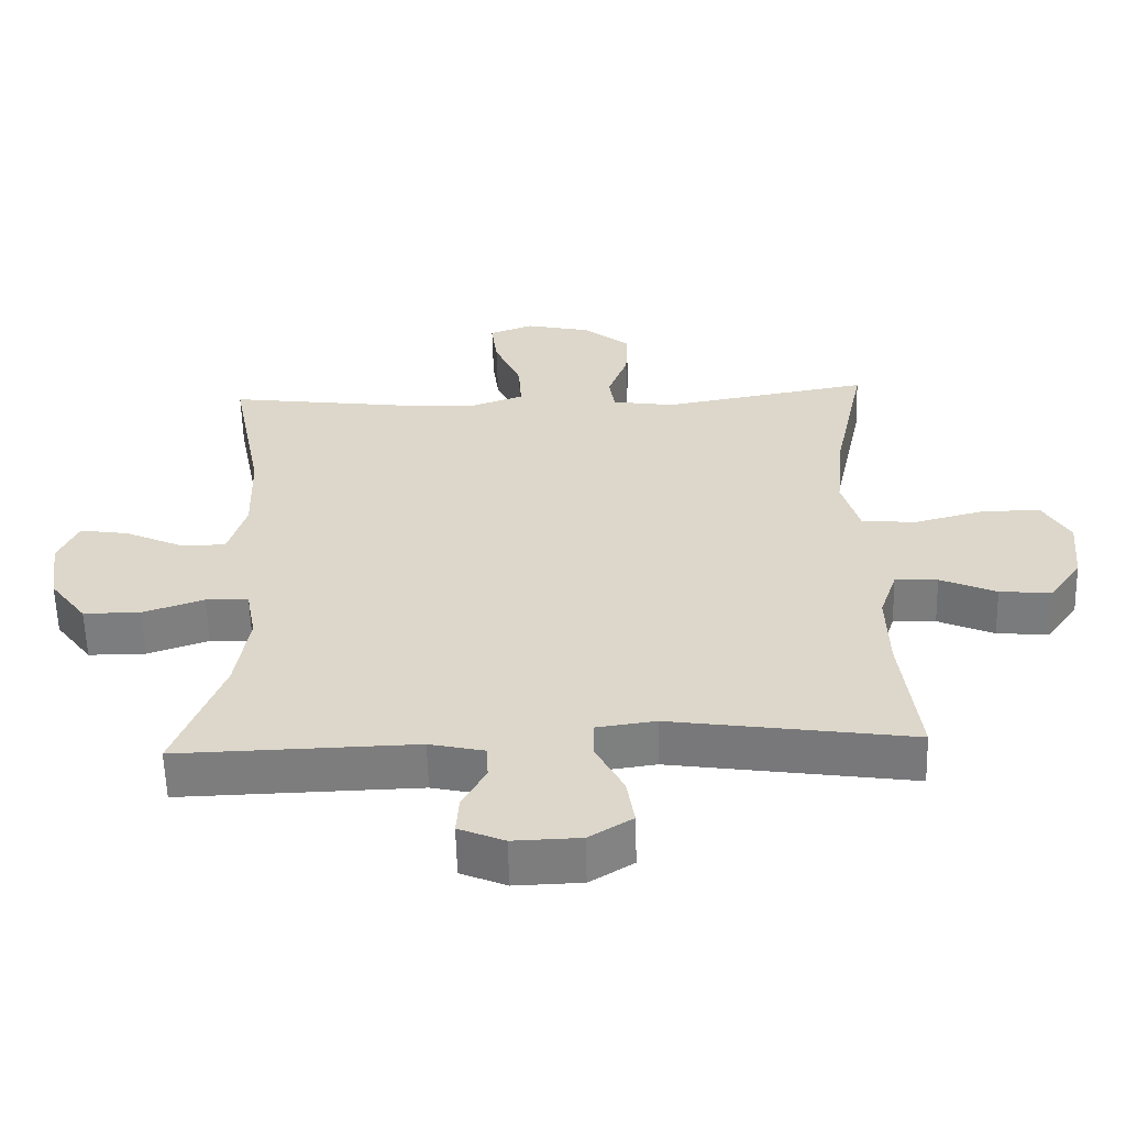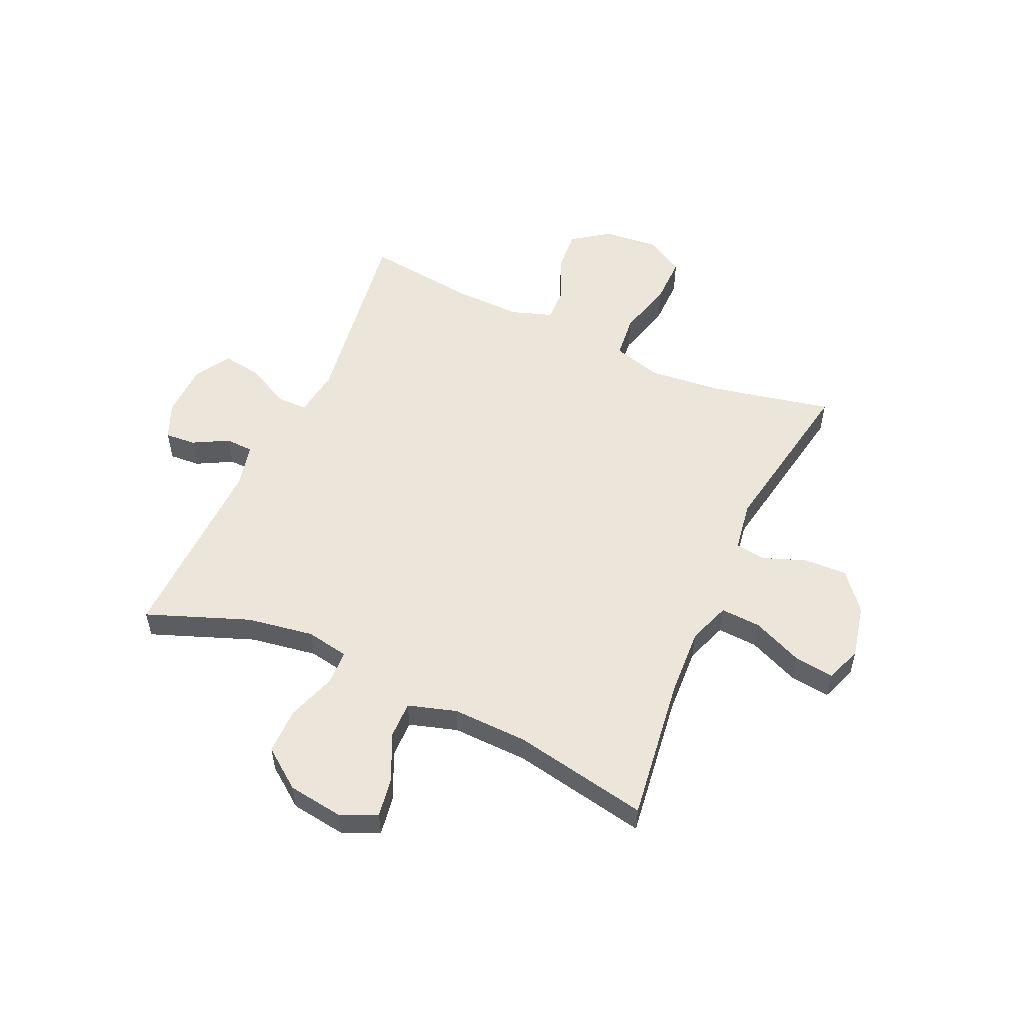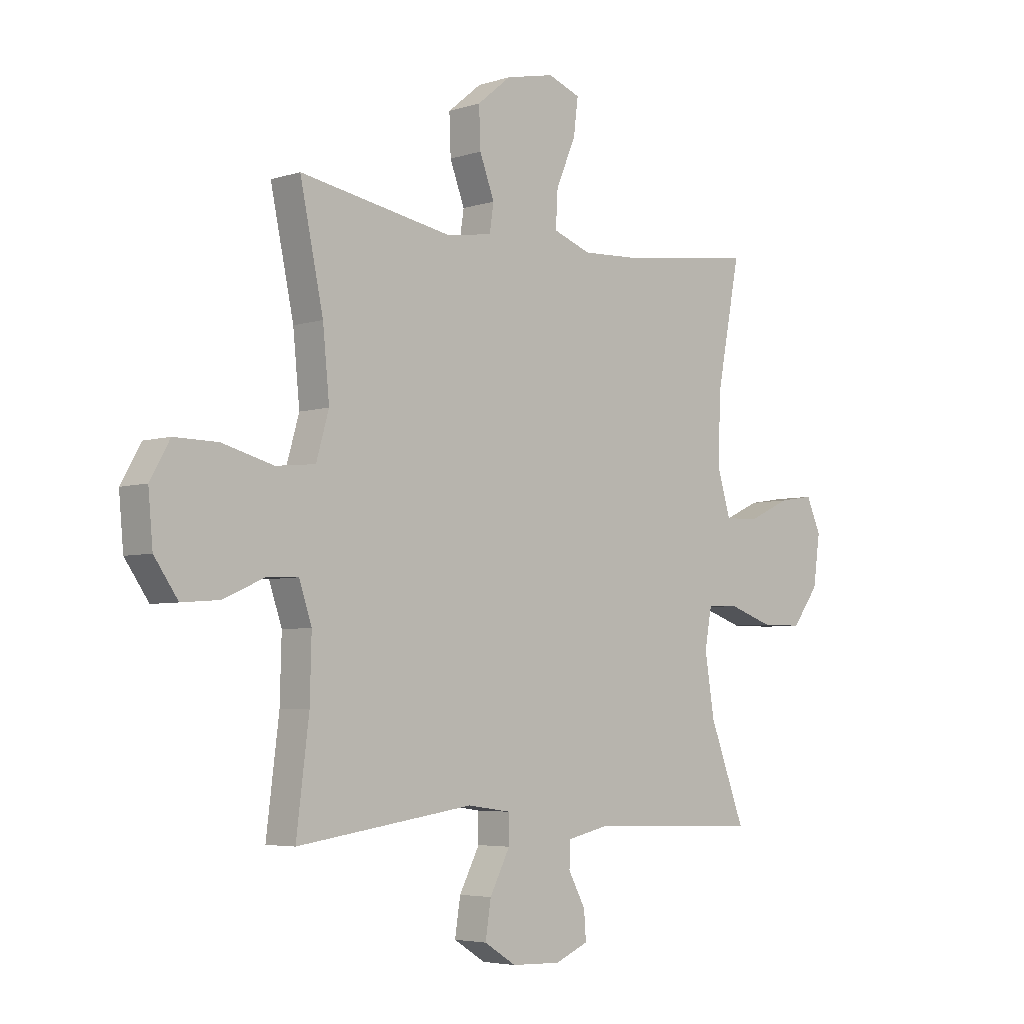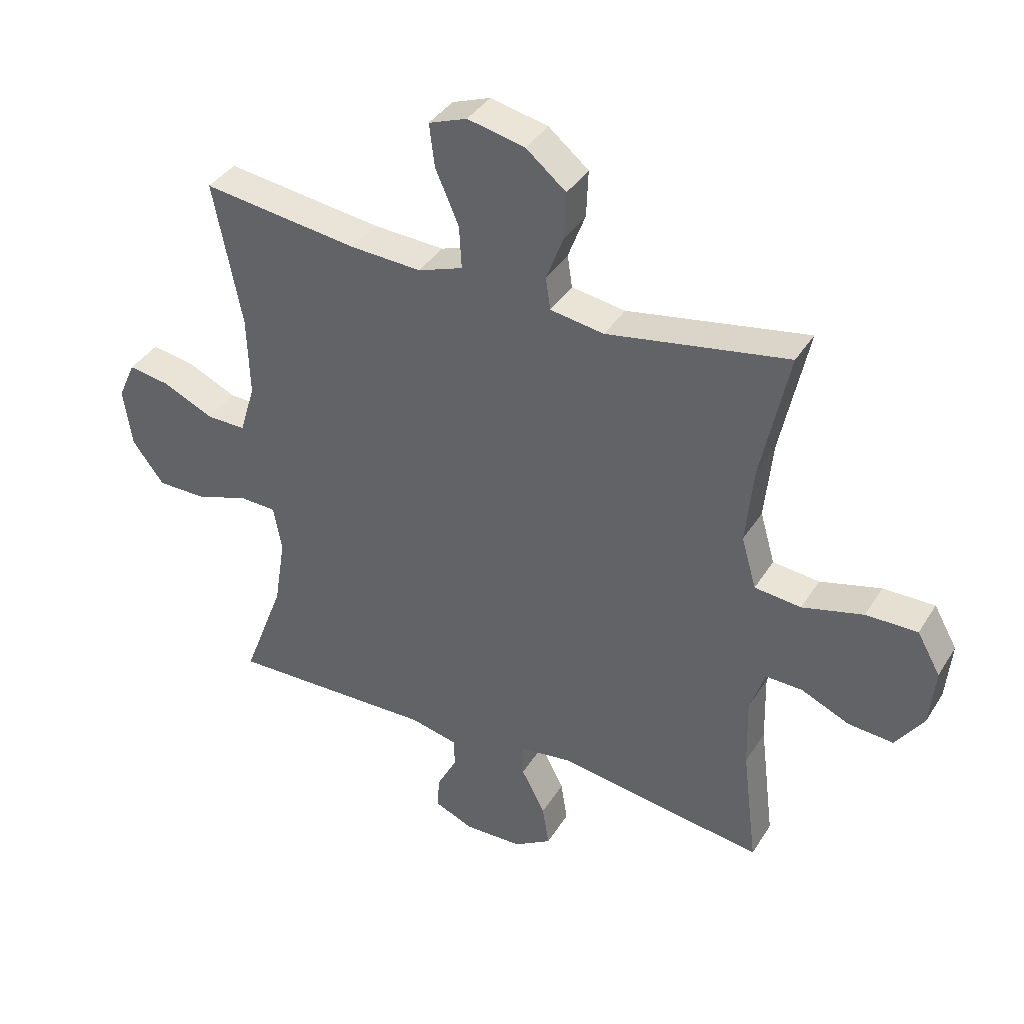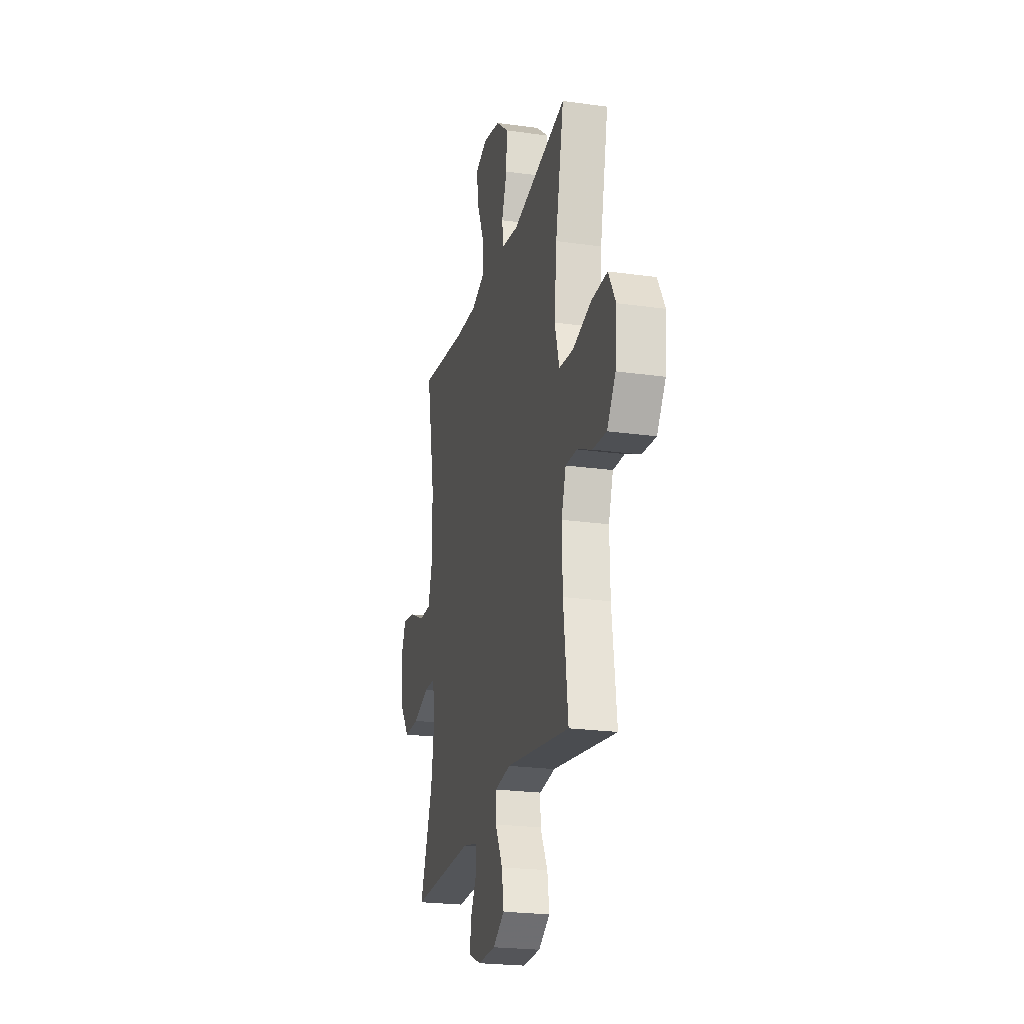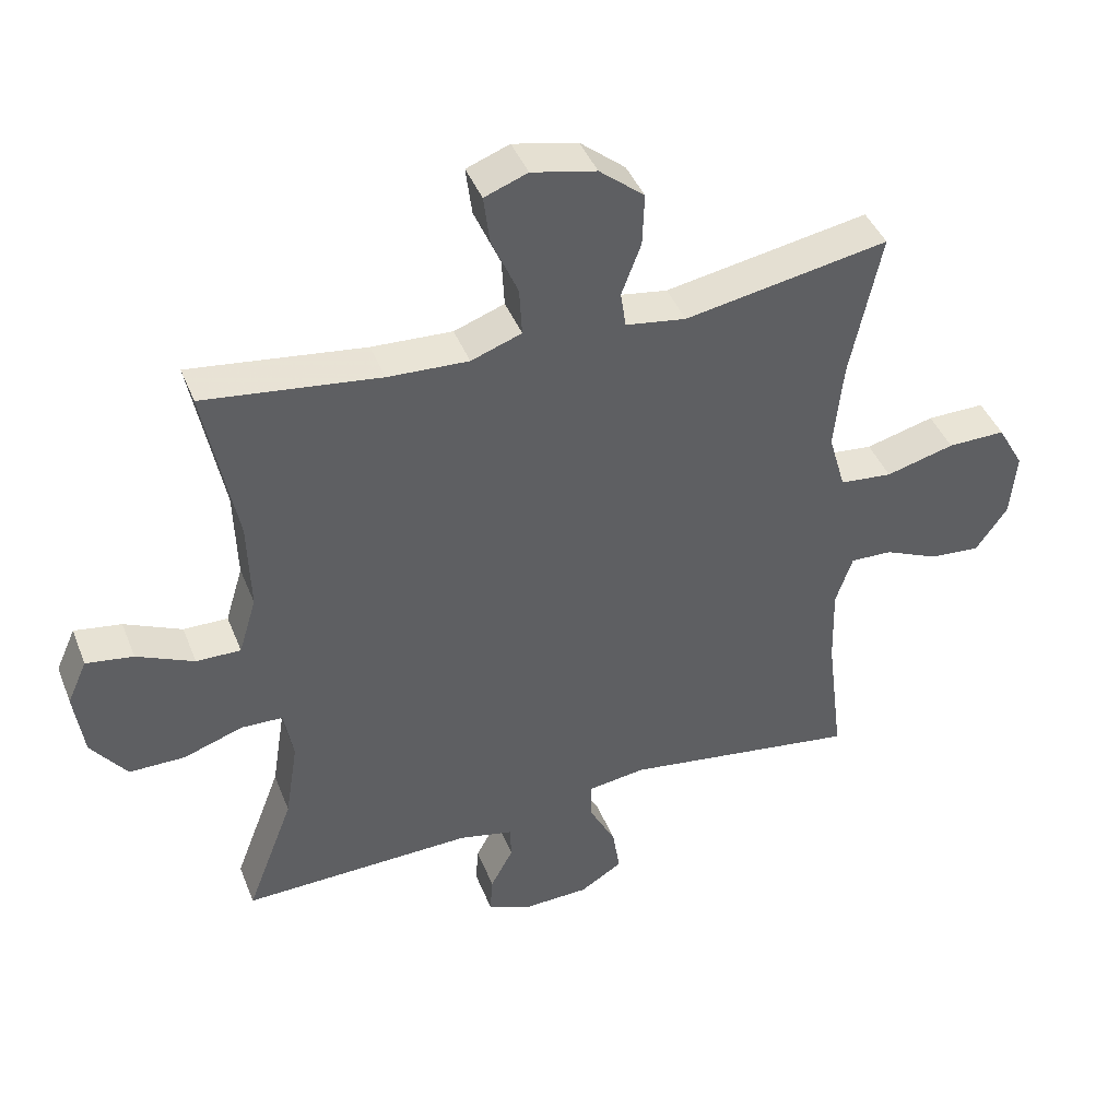
<metadata>
{"format":"obj","ext":"obj","renderer":"f3d","projection":"perspective","resolution":1024,"background":"white","views":[{"elev":-59.0,"azim":1.5,"up":"+Z"},{"elev":54.3,"azim":-65.7,"up":"+Y"},{"elev":-4.7,"azim":135.6,"up":"+Z"},{"elev":38.3,"azim":28.6,"up":"+Z"},{"elev":-22.9,"azim":76.5,"up":"+Z"},{"elev":42.5,"azim":-20.7,"up":"+Z"}]}
</metadata>
<code>
v 0.5 0.07 -0.5
v 0.15 0.07 -0.449
v 0.064 0.07 -0.461
v 0.064 0.07 -0.516
v 0.104 0.07 -0.593
v 0.115 0.07 -0.663
v 0.052 0.07 -0.702
v -0.045 0.07 -0.705
v -0.111 0.07 -0.677
v -0.107 0.07 -0.622
v -0.073 0.07 -0.559
v -0.075 0.07 -0.509
v -0.155 0.07 -0.491
v -0.5 0.07 -0.5
v -0.43 0.07 -0.316
v -0.411 0.07 -0.197
v -0.425 0.07 -0.12
v -0.487 0.07 -0.118
v -0.575 0.07 -0.148
v -0.658 0.07 -0.148
v -0.711 0.07 -0.077
v -0.725 0.07 0.022
v -0.696 0.07 0.087
v -0.626 0.07 0.076
v -0.541 0.07 0.037
v -0.475 0.07 0.036
v -0.449 0.07 0.122
v -0.453 0.07 0.257
v -0.5 0.07 0.5
v -0.239 0.07 0.466
v -0.119 0.07 0.46
v -0.044 0.07 0.487
v -0.048 0.07 0.559
v -0.087 0.07 0.649
v -0.096 0.07 0.721
v -0.032 0.07 0.745
v 0.064 0.07 0.724
v 0.131 0.07 0.669
v 0.128 0.07 0.591
v 0.099 0.07 0.514
v 0.107 0.07 0.46
v 0.197 0.07 0.446
v 0.5 0.07 0.5
v 0.454 0.07 0.282
v 0.441 0.07 0.151
v 0.466 0.07 0.064
v 0.544 0.07 0.056
v 0.646 0.07 0.083
v 0.732 0.07 0.084
v 0.771 0.07 0.015
v 0.762 0.07 -0.083
v 0.715 0.07 -0.15
v 0.64 0.07 -0.144
v 0.559 0.07 -0.108
v 0.497 0.07 -0.106
v 0.472 0.07 -0.18
v 0.475 0.07 -0.299
v 0.5 0 -0.5
v 0.15 0 -0.449
v 0.064 0 -0.461
v 0.064 0 -0.516
v 0.104 0 -0.593
v 0.115 0 -0.663
v 0.052 0 -0.702
v -0.045 0 -0.705
v -0.111 0 -0.677
v -0.107 0 -0.622
v -0.073 0 -0.559
v -0.075 0 -0.509
v -0.155 0 -0.491
v -0.5 0 -0.5
v -0.43 0 -0.316
v -0.411 0 -0.197
v -0.425 0 -0.12
v -0.487 0 -0.118
v -0.575 0 -0.148
v -0.658 0 -0.148
v -0.711 0 -0.077
v -0.725 0 0.022
v -0.696 0 0.087
v -0.626 0 0.076
v -0.541 0 0.037
v -0.475 0 0.036
v -0.449 0 0.122
v -0.453 0 0.257
v -0.5 0 0.5
v -0.239 0 0.466
v -0.119 0 0.46
v -0.044 0 0.487
v -0.048 0 0.559
v -0.087 0 0.649
v -0.096 0 0.721
v -0.032 0 0.745
v 0.064 0 0.724
v 0.131 0 0.669
v 0.128 0 0.591
v 0.099 0 0.514
v 0.107 0 0.46
v 0.197 0 0.446
v 0.5 0 0.5
v 0.454 0 0.282
v 0.441 0 0.151
v 0.466 0 0.064
v 0.544 0 0.056
v 0.646 0 0.083
v 0.732 0 0.084
v 0.771 0 0.015
v 0.762 0 -0.083
v 0.715 0 -0.15
v 0.64 0 -0.144
v 0.559 0 -0.108
v 0.497 0 -0.106
v 0.472 0 -0.18
v 0.475 0 -0.299
f 51 52 53 54
f 51 54 55
f 50 51 55
f 47 48 49 50
f 46 47 50 55
f 45 46 55 56
f 42 43 44
f 41 42 44 45
f 37 38 39 40
f 37 40 41
f 36 37 41
f 33 34 35 36
f 32 33 36 41
f 31 32 41 45
f 28 29 30
f 27 28 30 31
f 26 27 31 45
f 22 23 24 25
f 22 25 26
f 21 22 26
f 18 19 20 21
f 17 18 21 26
f 13 14 15
f 12 13 15 16
f 8 9 10 11
f 8 11 12
f 7 8 12
f 4 5 6 7
f 3 4 7 12
f 57 1 2
f 57 2 3
f 17 26 45 56
f 16 17 56 57
f 3 12 16 57
f 111 110 109 108
f 112 111 108
f 112 108 107
f 107 106 105 104
f 112 107 104 103
f 113 112 103 102
f 101 100 99
f 102 101 99 98
f 97 96 95 94
f 98 97 94
f 98 94 93
f 93 92 91 90
f 98 93 90 89
f 102 98 89 88
f 87 86 85
f 88 87 85 84
f 102 88 84 83
f 82 81 80 79
f 83 82 79
f 83 79 78
f 78 77 76 75
f 83 78 75 74
f 72 71 70
f 73 72 70 69
f 68 67 66 65
f 69 68 65
f 69 65 64
f 64 63 62 61
f 69 64 61 60
f 59 58 114
f 60 59 114
f 113 102 83 74
f 114 113 74 73
f 114 73 69 60
f 1 58 59 2
f 2 59 60 3
f 3 60 61 4
f 4 61 62 5
f 5 62 63 6
f 6 63 64 7
f 7 64 65 8
f 8 65 66 9
f 9 66 67 10
f 10 67 68 11
f 11 68 69 12
f 12 69 70 13
f 13 70 71 14
f 14 71 72 15
f 15 72 73 16
f 16 73 74 17
f 17 74 75 18
f 18 75 76 19
f 19 76 77 20
f 20 77 78 21
f 21 78 79 22
f 22 79 80 23
f 23 80 81 24
f 24 81 82 25
f 25 82 83 26
f 26 83 84 27
f 27 84 85 28
f 28 85 86 29
f 29 86 87 30
f 30 87 88 31
f 31 88 89 32
f 32 89 90 33
f 33 90 91 34
f 34 91 92 35
f 35 92 93 36
f 36 93 94 37
f 37 94 95 38
f 38 95 96 39
f 39 96 97 40
f 40 97 98 41
f 41 98 99 42
f 42 99 100 43
f 43 100 101 44
f 44 101 102 45
f 45 102 103 46
f 46 103 104 47
f 47 104 105 48
f 48 105 106 49
f 49 106 107 50
f 50 107 108 51
f 51 108 109 52
f 52 109 110 53
f 53 110 111 54
f 54 111 112 55
f 55 112 113 56
f 56 113 114 57
f 57 114 58 1

</code>
